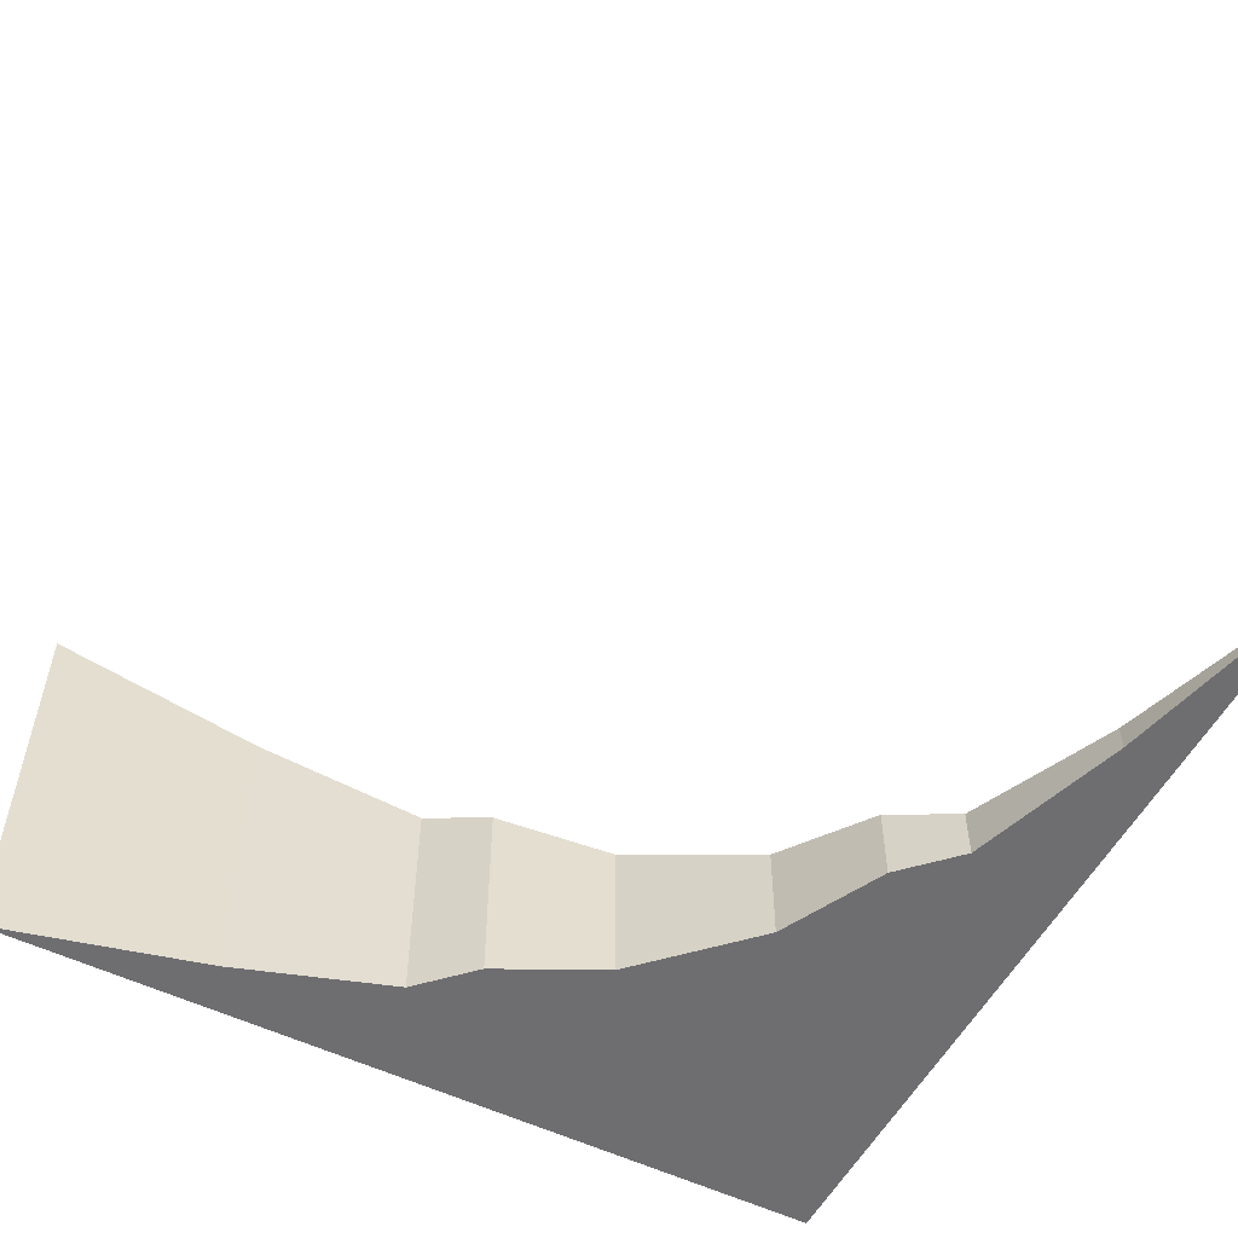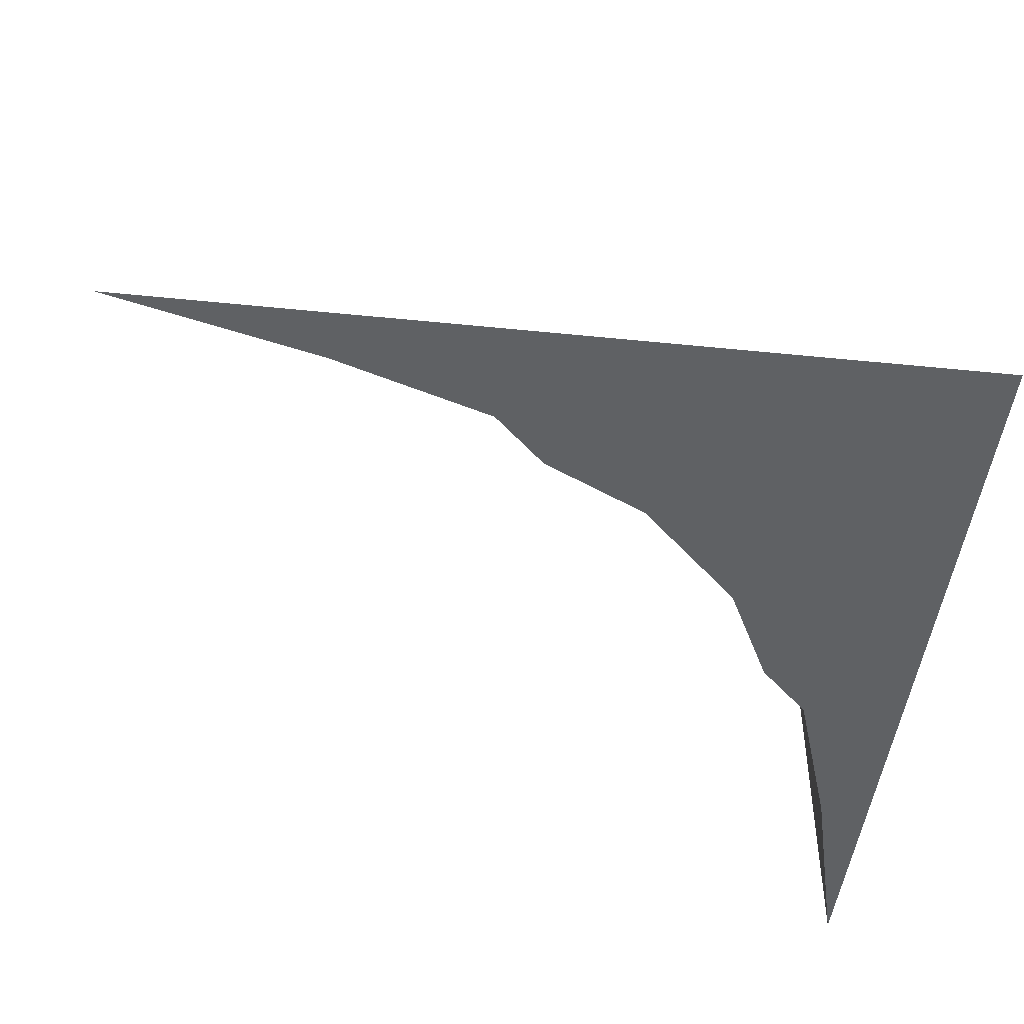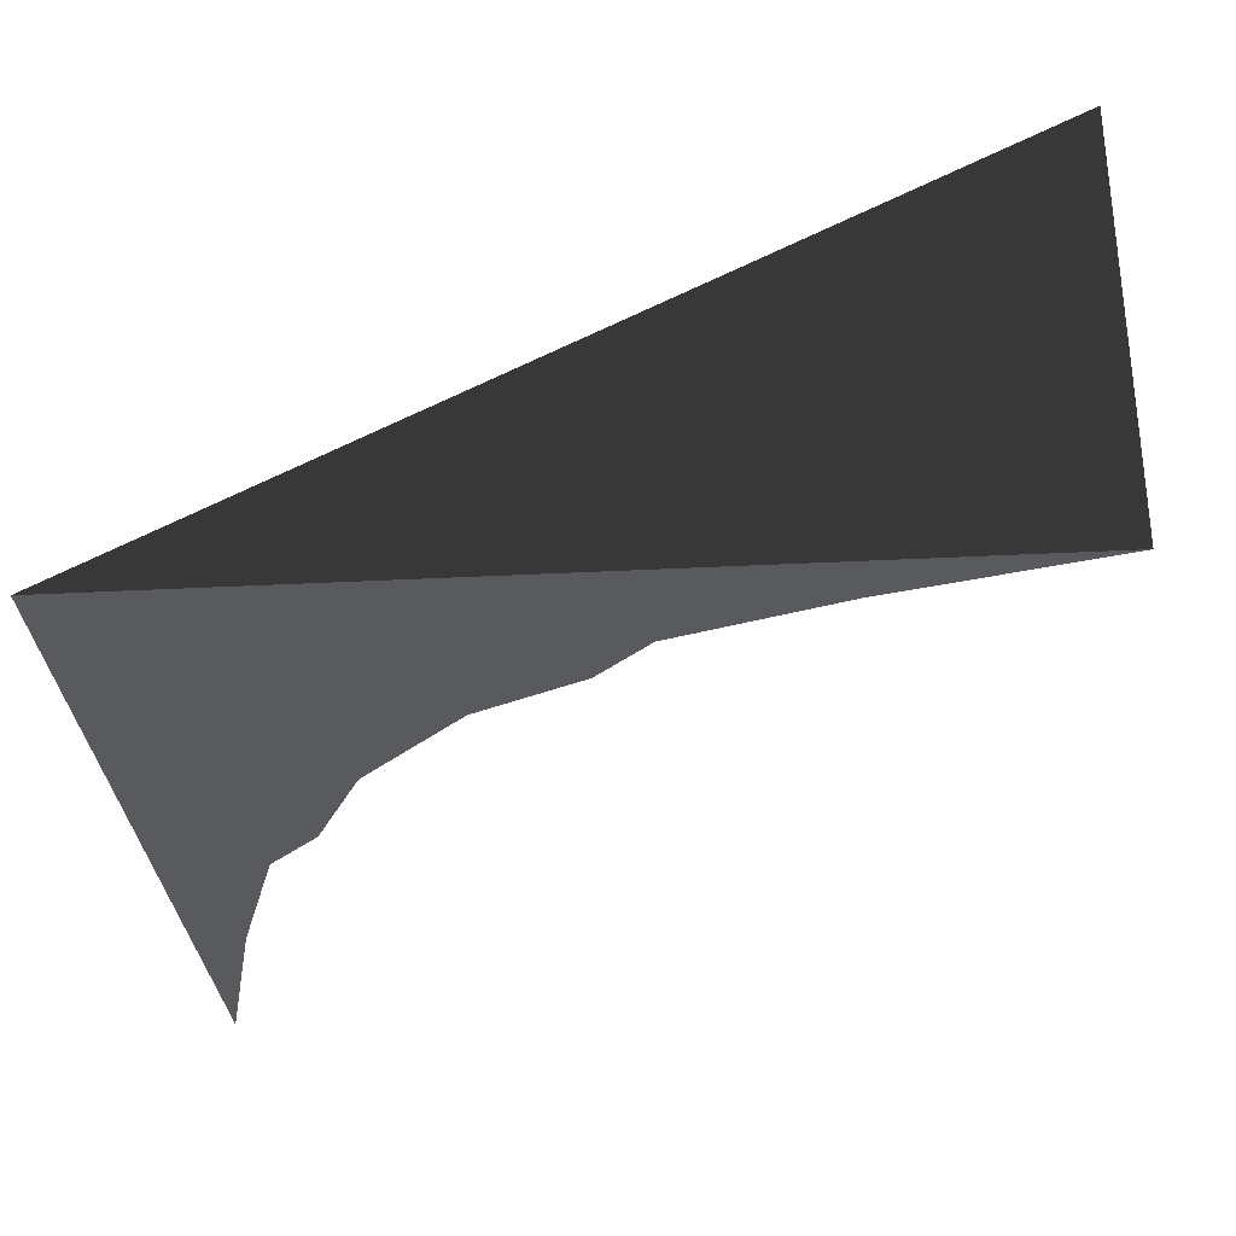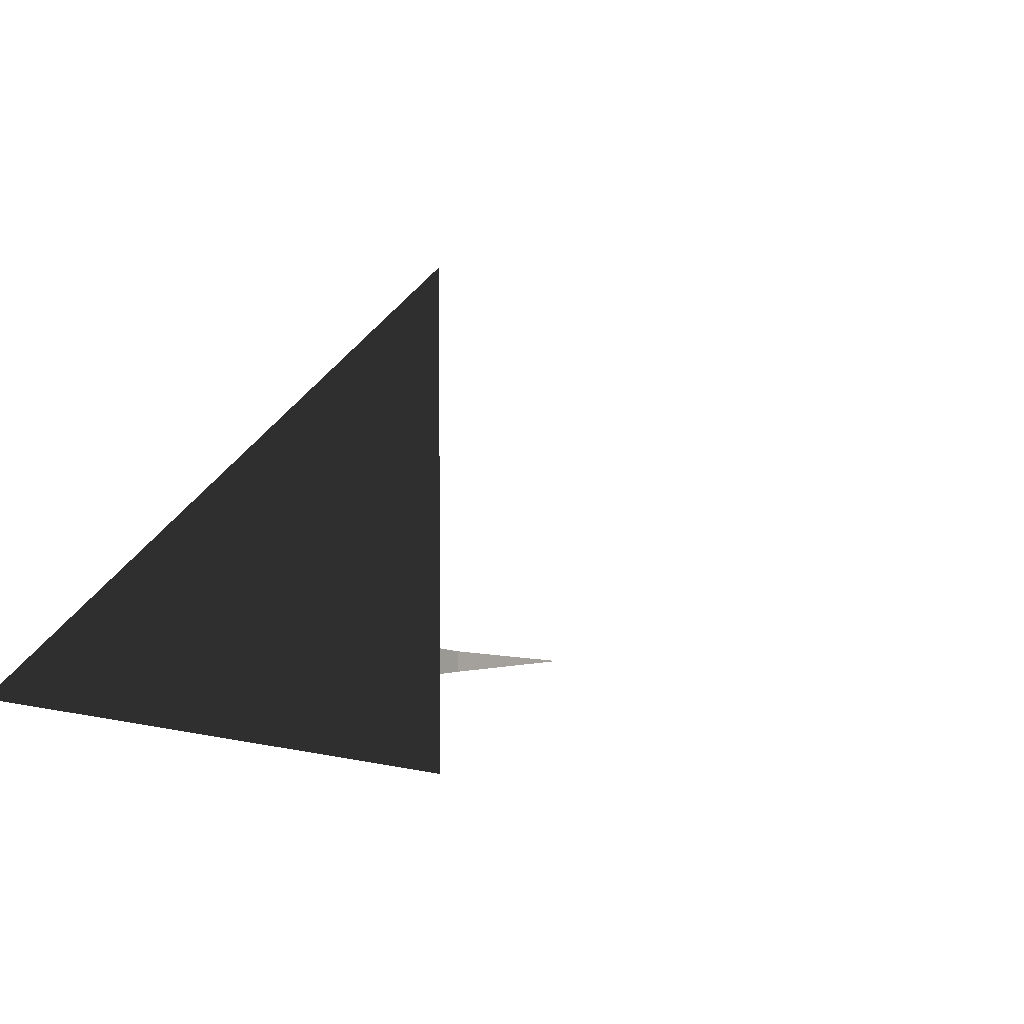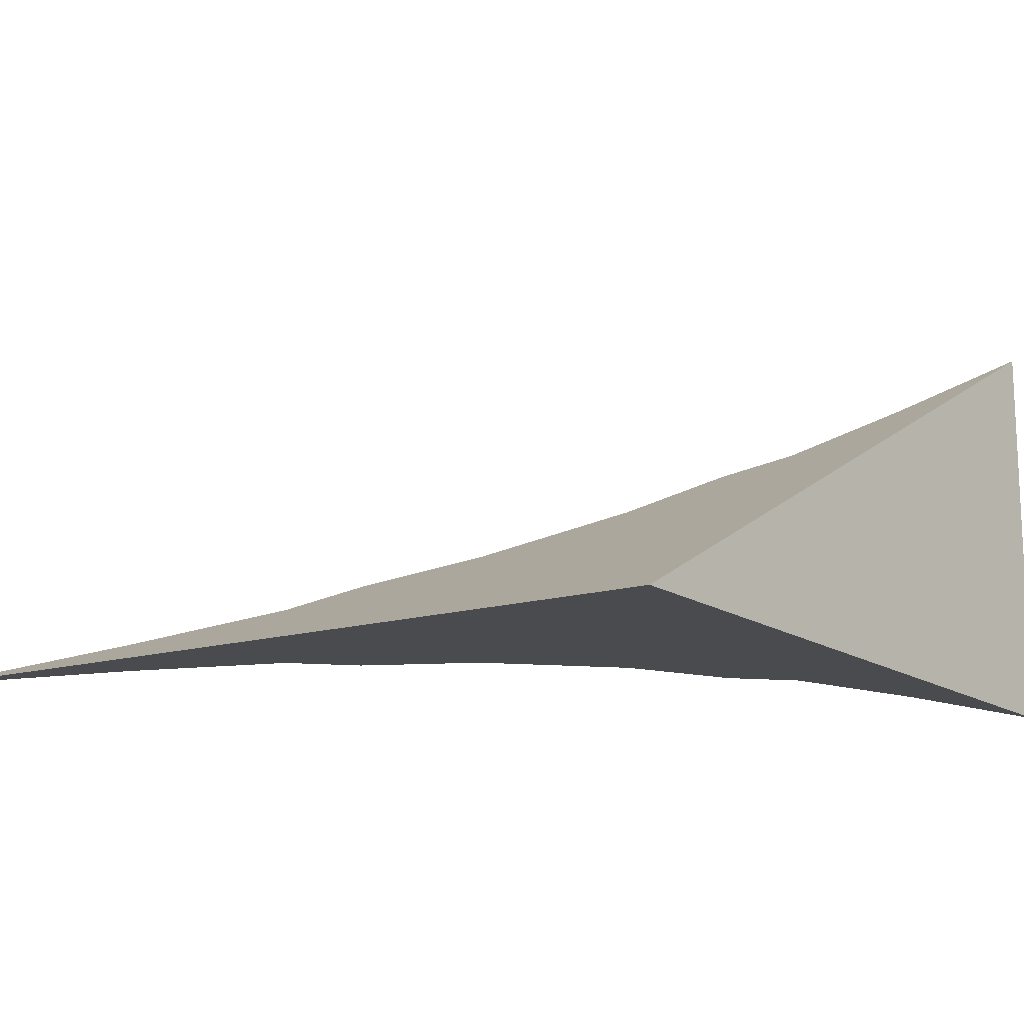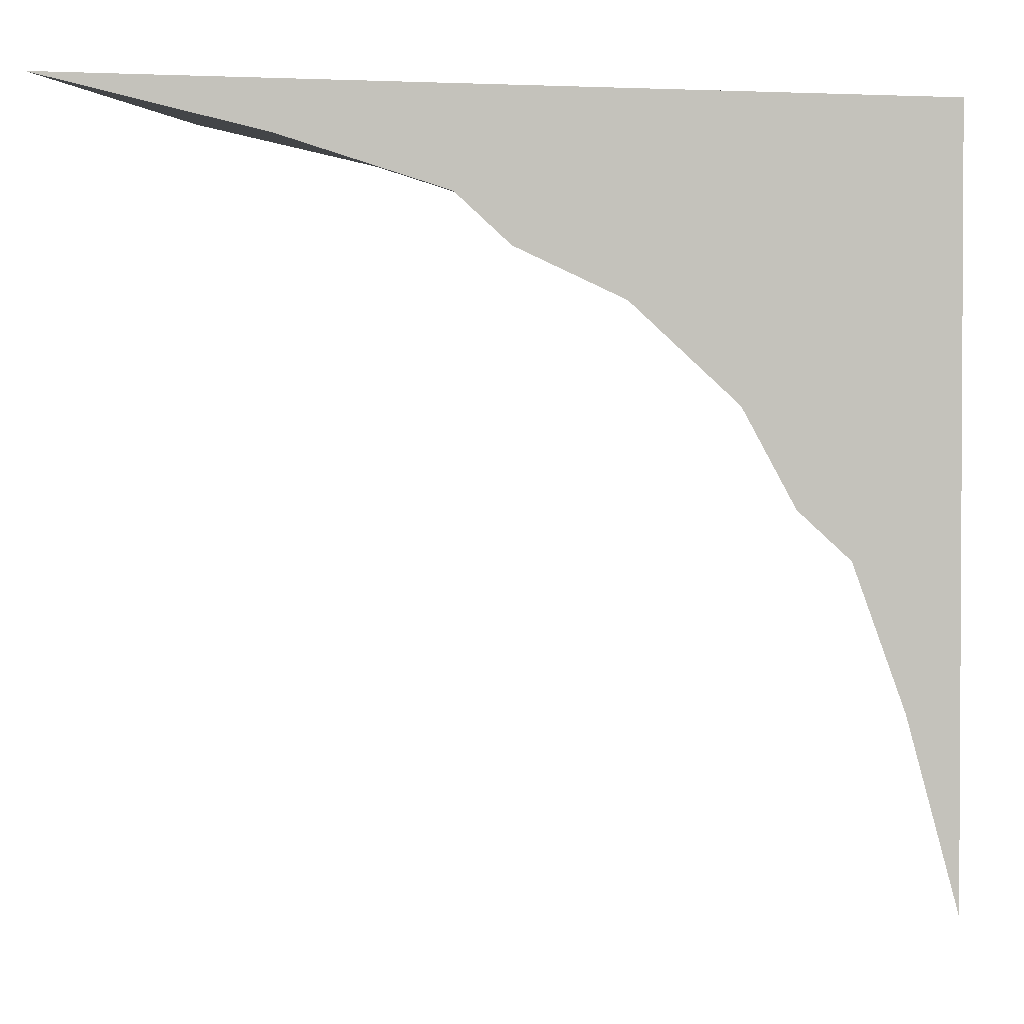
<metadata>
{"format":"obj","ext":"obj","renderer":"f3d","projection":"perspective","resolution":1024,"background":"white","views":[{"elev":-54.4,"azim":-27.3,"up":"+Z"},{"elev":-46.7,"azim":83.4,"up":"+Z"},{"elev":-30.7,"azim":-175.6,"up":"+Z"},{"elev":0.7,"azim":-129.2,"up":"+Z"},{"elev":-14.3,"azim":124.1,"up":"+Z"},{"elev":1.8,"azim":15.3,"up":"+Y"}]}
</metadata>
<code>
v -0 -0 -0
v 0.5 -0.5 -0.5
v 0.4375 -0.25 -0.5
v 0.4375 -0.25 -0.4687
v 0.375 -0.0625 -0.5
v 0.375 -0.0625 -0.4375
v 0.3125 0 -0.5
v 0.3125 0 -0.4063
v 0.25 0.125 -0.5
v 0.25 0.125 -0.375
v 0.125 0.25 -0.5
v 0.125 0.25 -0.3125
v 0 0.3125 -0.5
v 0 0.3125 -0.25
v -0.0625 0.375 -0.5
v -0.0625 0.375 -0.2187
v -0.25 0.4375 -0.5
v -0.25 0.4375 -0.125
v -0.5 0.5 -0.5
v -0.5 0.5 0
v 0.5 0.5 -0.5
v -0 -0 -0
f 21 2 3
f 21 3 5
f 21 5 7
f 21 7 9
f 21 9 11
f 21 11 13
f 21 13 15
f 21 15 17
f 21 17 19
f 2 4 3
f 3 4 6 5
f 5 6 8 7
f 7 8 10 9
f 9 10 12 11
f 11 12 14 13
f 13 14 16 15
f 15 16 18 17
f 17 18 20 19
f 21 4 2
f 21 6 4
f 21 8 6
f 21 10 8
f 21 12 10
f 21 14 12
f 21 16 14
f 21 18 16
f 21 20 18
f 21 19 20

</code>
